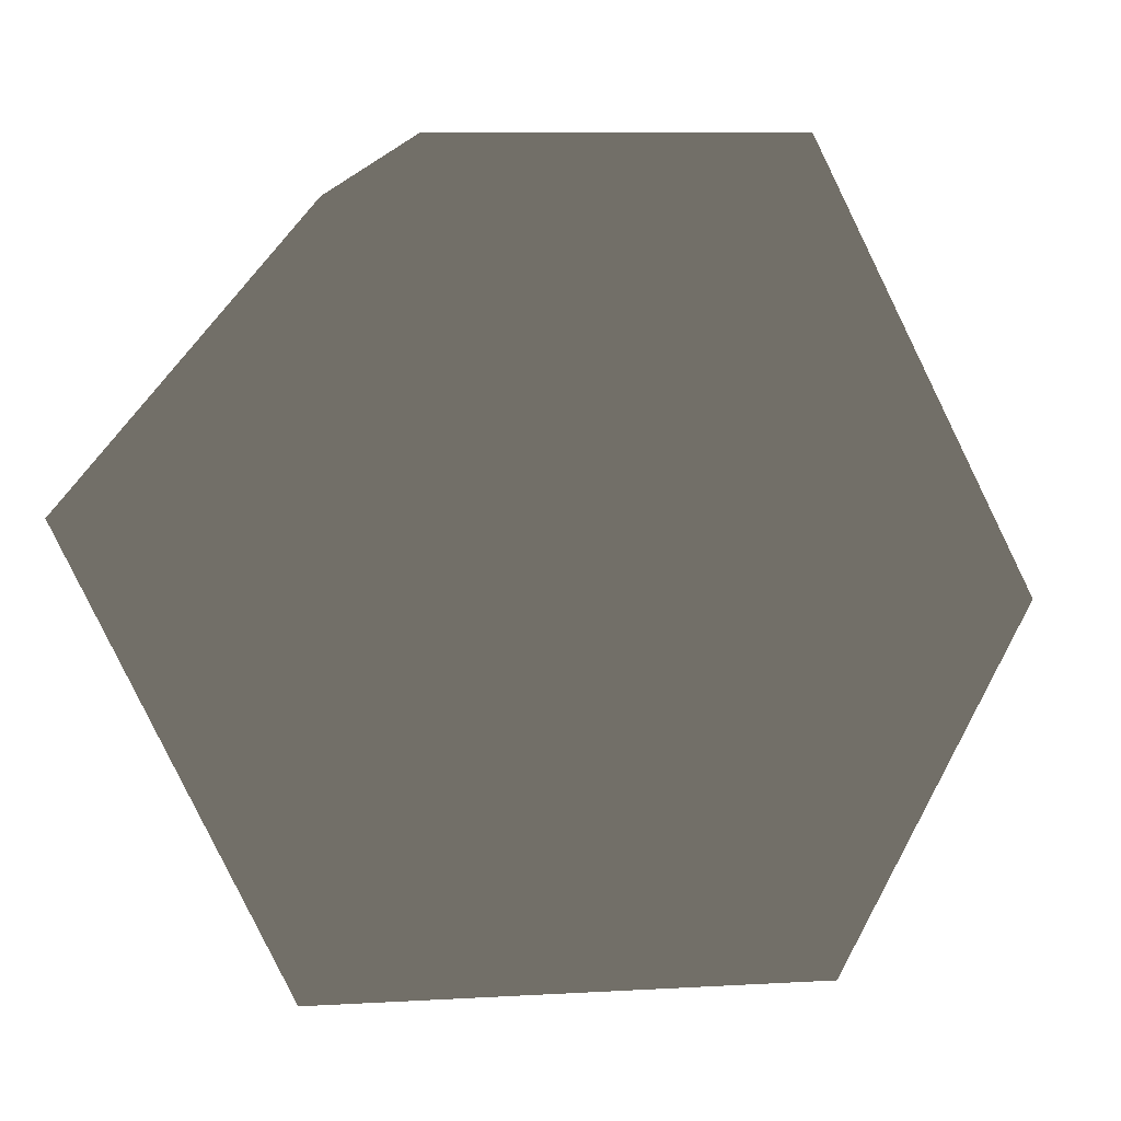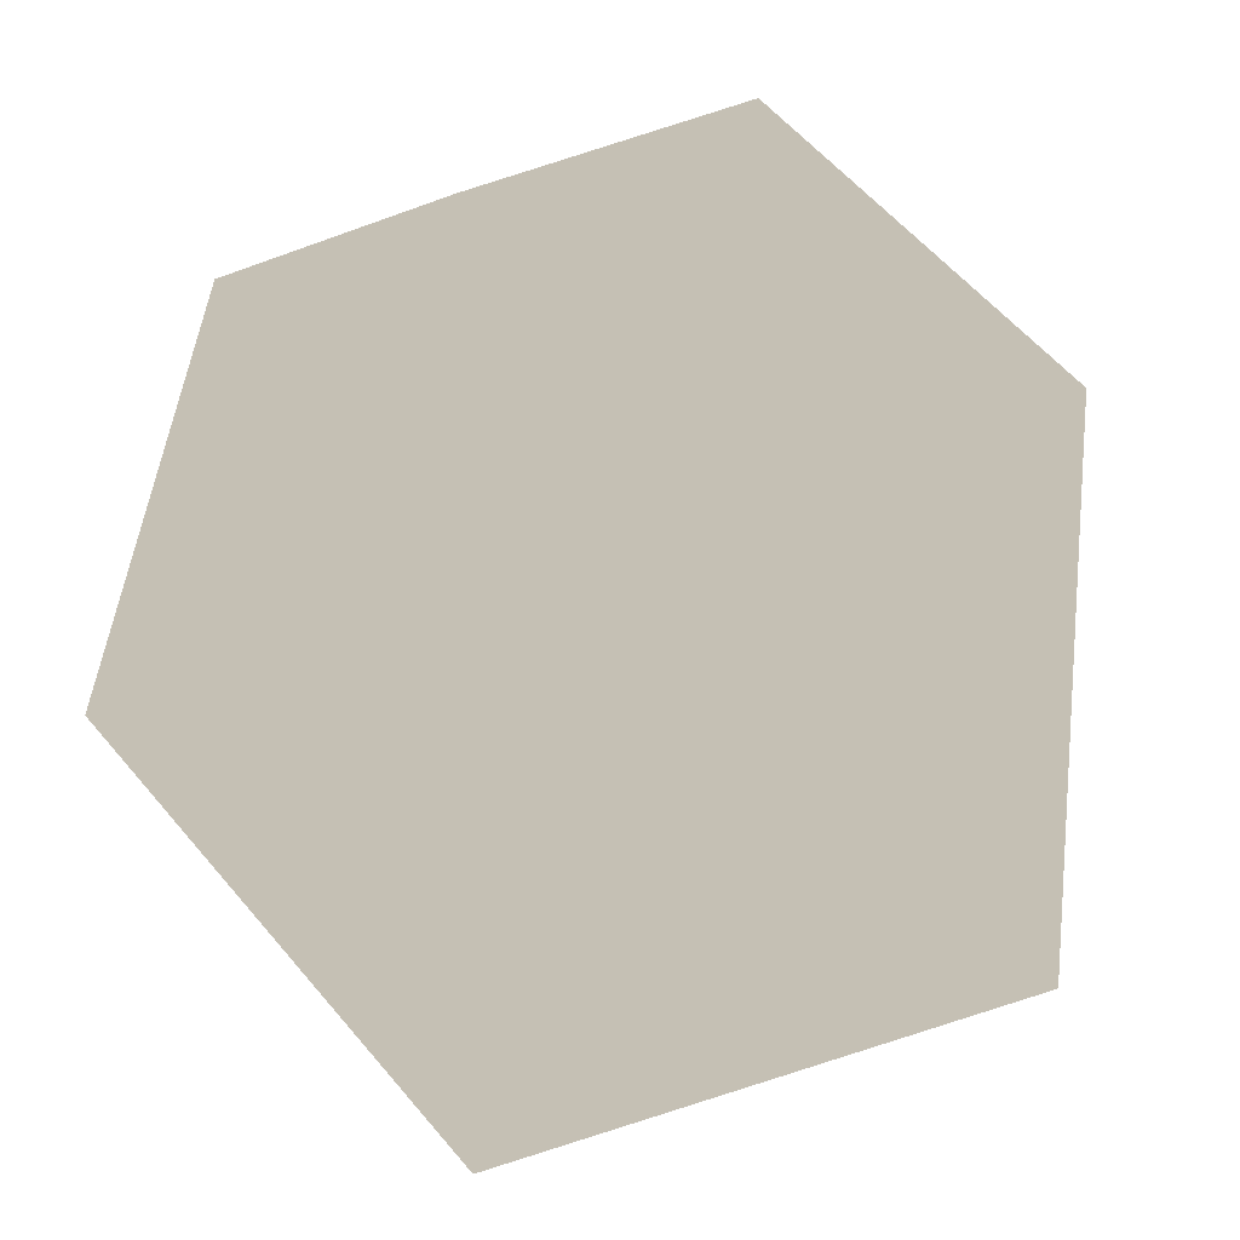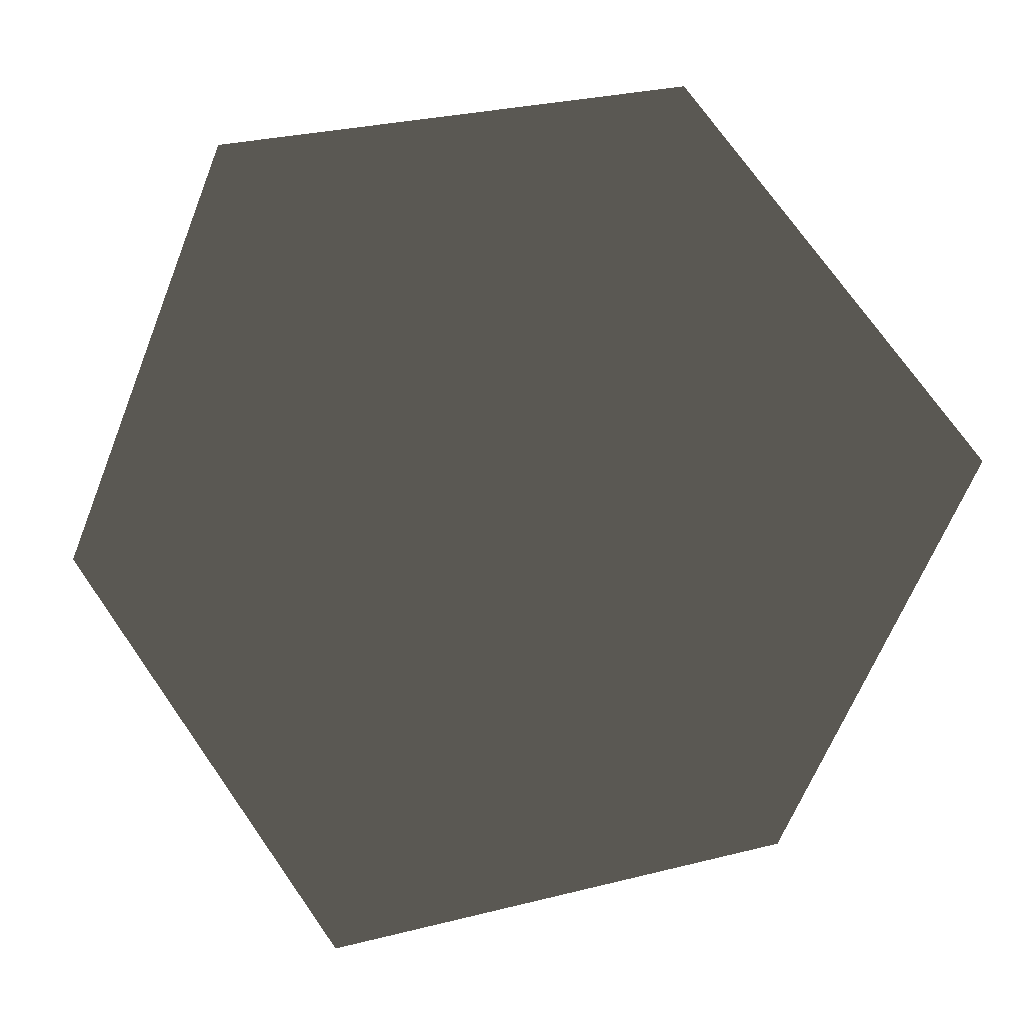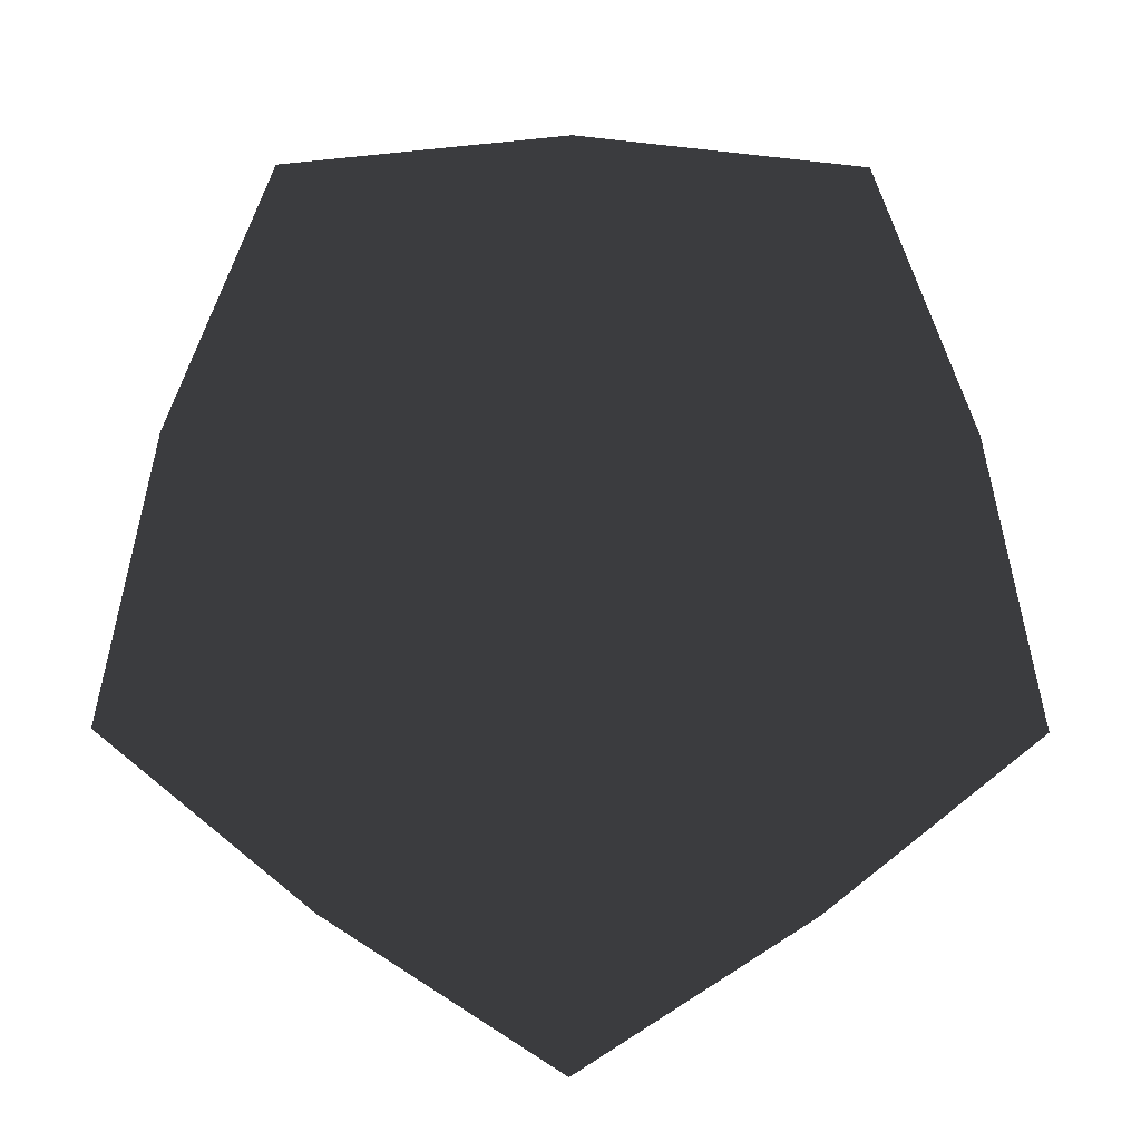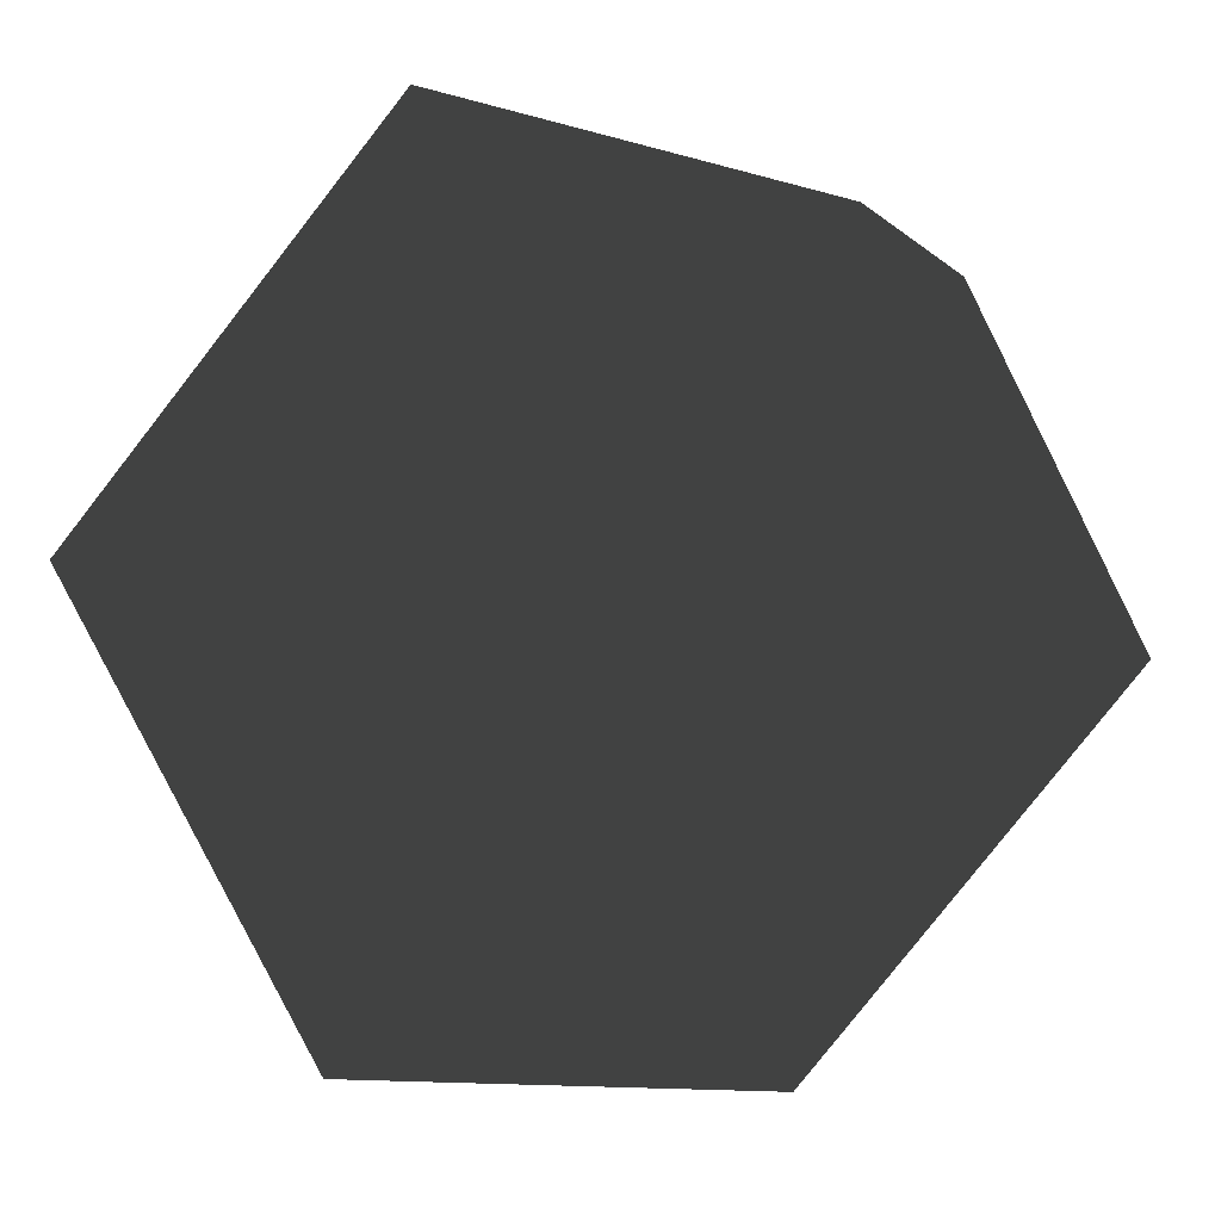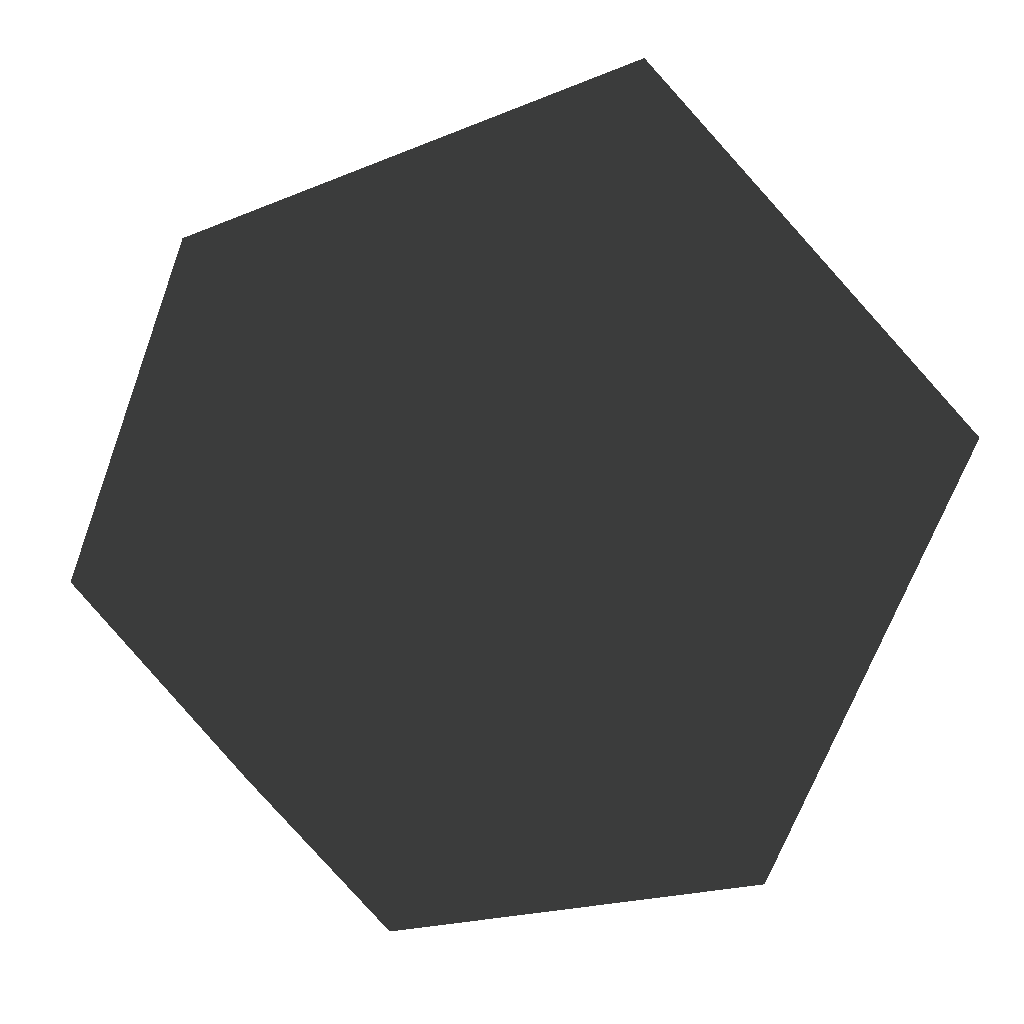
<metadata>
{"format":"obj","ext":"obj","renderer":"f3d","projection":"perspective","resolution":1024,"background":"white","views":[{"elev":-17.7,"azim":-163.3,"up":"+Z"},{"elev":18.3,"azim":-61.3,"up":"+Z"},{"elev":-27.9,"azim":44.7,"up":"+Z"},{"elev":-57.3,"azim":179.7,"up":"+Y"},{"elev":-40.4,"azim":113.8,"up":"+Y"},{"elev":-43.4,"azim":-108.7,"up":"+Y"}]}
</metadata>
<code>
v 0.01965 0.8408 0.4486
v 0.8287 0.5318 -0.0514
v 0.01965 0.8408 -0.5514
v -0.4804 0.03179 0.7576
v 0.01965 -0.7772 0.4486
v 0.8287 -0.4682 -0.0514
v -0.7894 0.5318 -0.0514
v -0.4804 0.03179 -0.8605
v 0.01965 -0.7772 -0.5514
v -0.7894 -0.4682 -0.0514
v 0.5197 0.03179 0.7576
v 0.5197 0.03179 -0.8605
f 1 2 3
f 4 1 2 6 5
f 5 4 7 8 9
f 5 4 10
f 4 5 11
f 11 5 6
f 6 5 9
f 5 10 9
f 8 9 10
f 12 9 8
f 6 9 12
f 6 12 2
f 12 3 2
f 8 3 12
f 8 7 3
f 8 10 7
f 10 4 7
f 4 1 7
f 1 4 11
f 11 2 1
f 11 6 2
f 3 7 1

</code>
